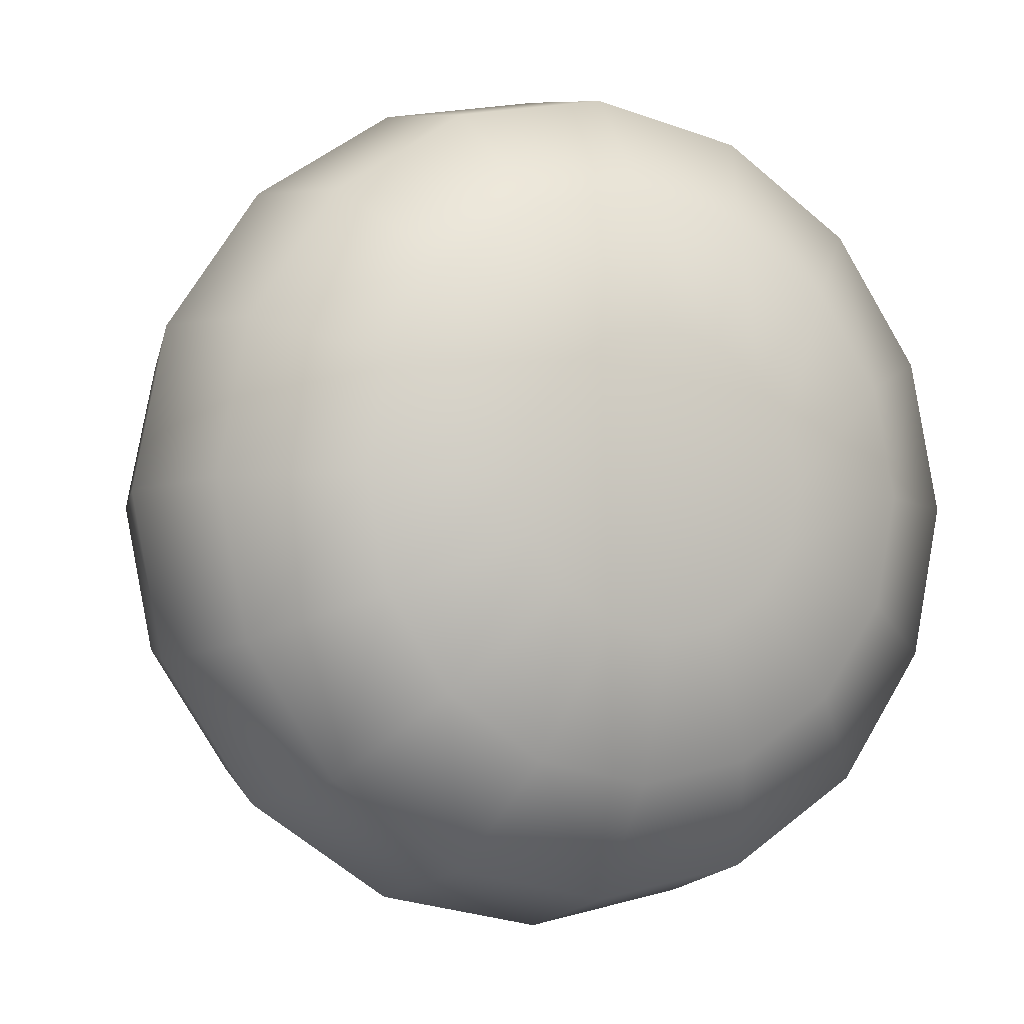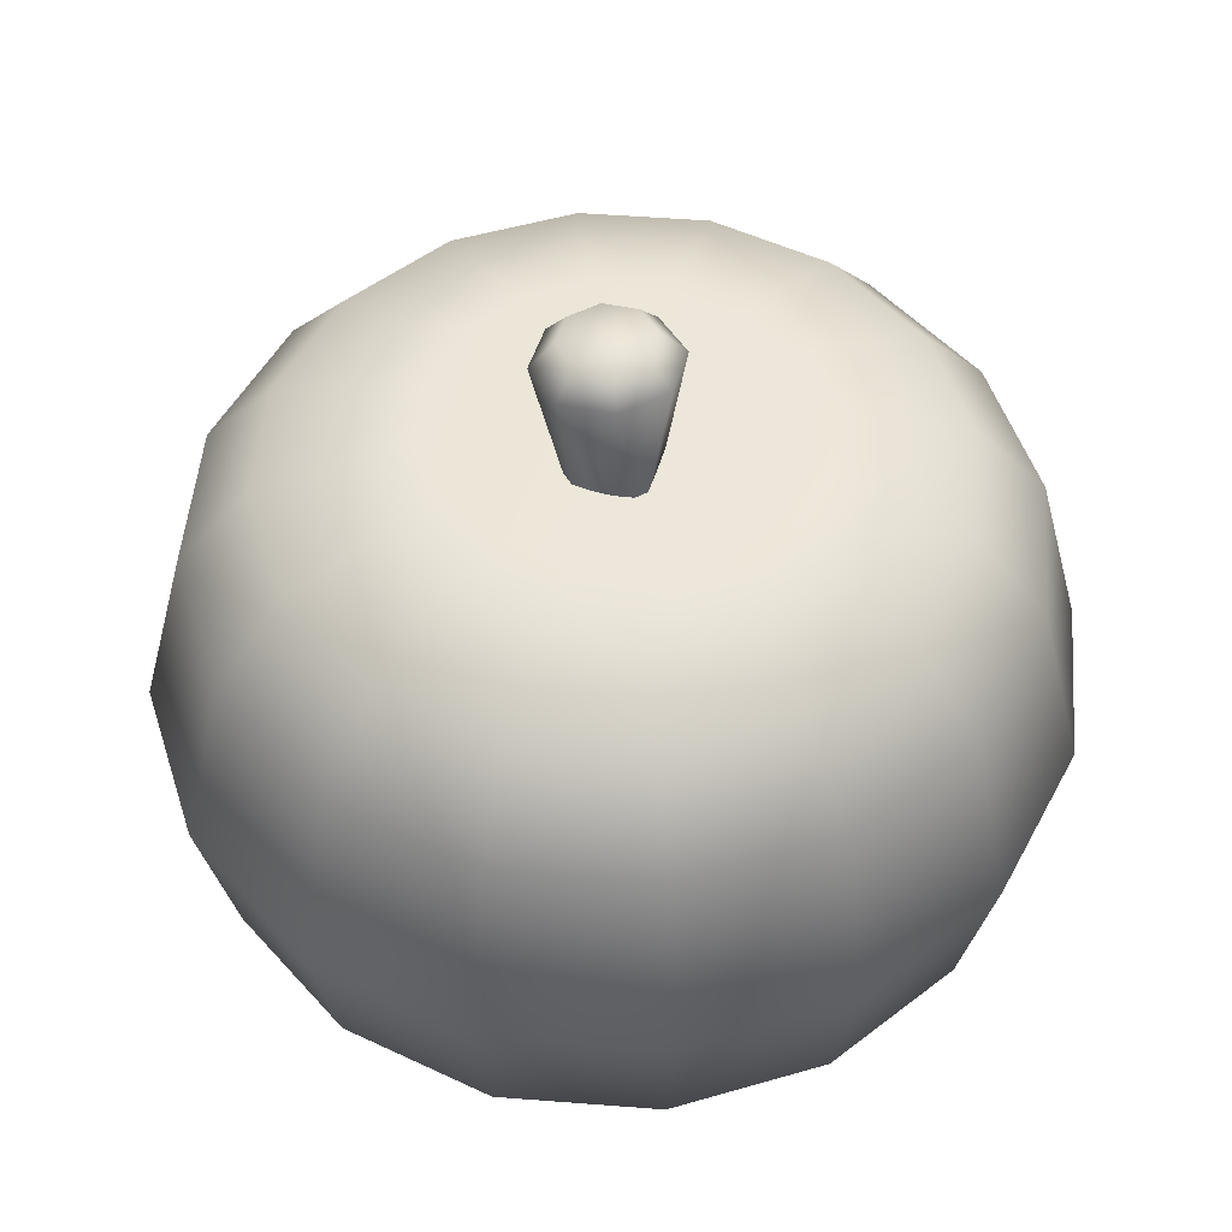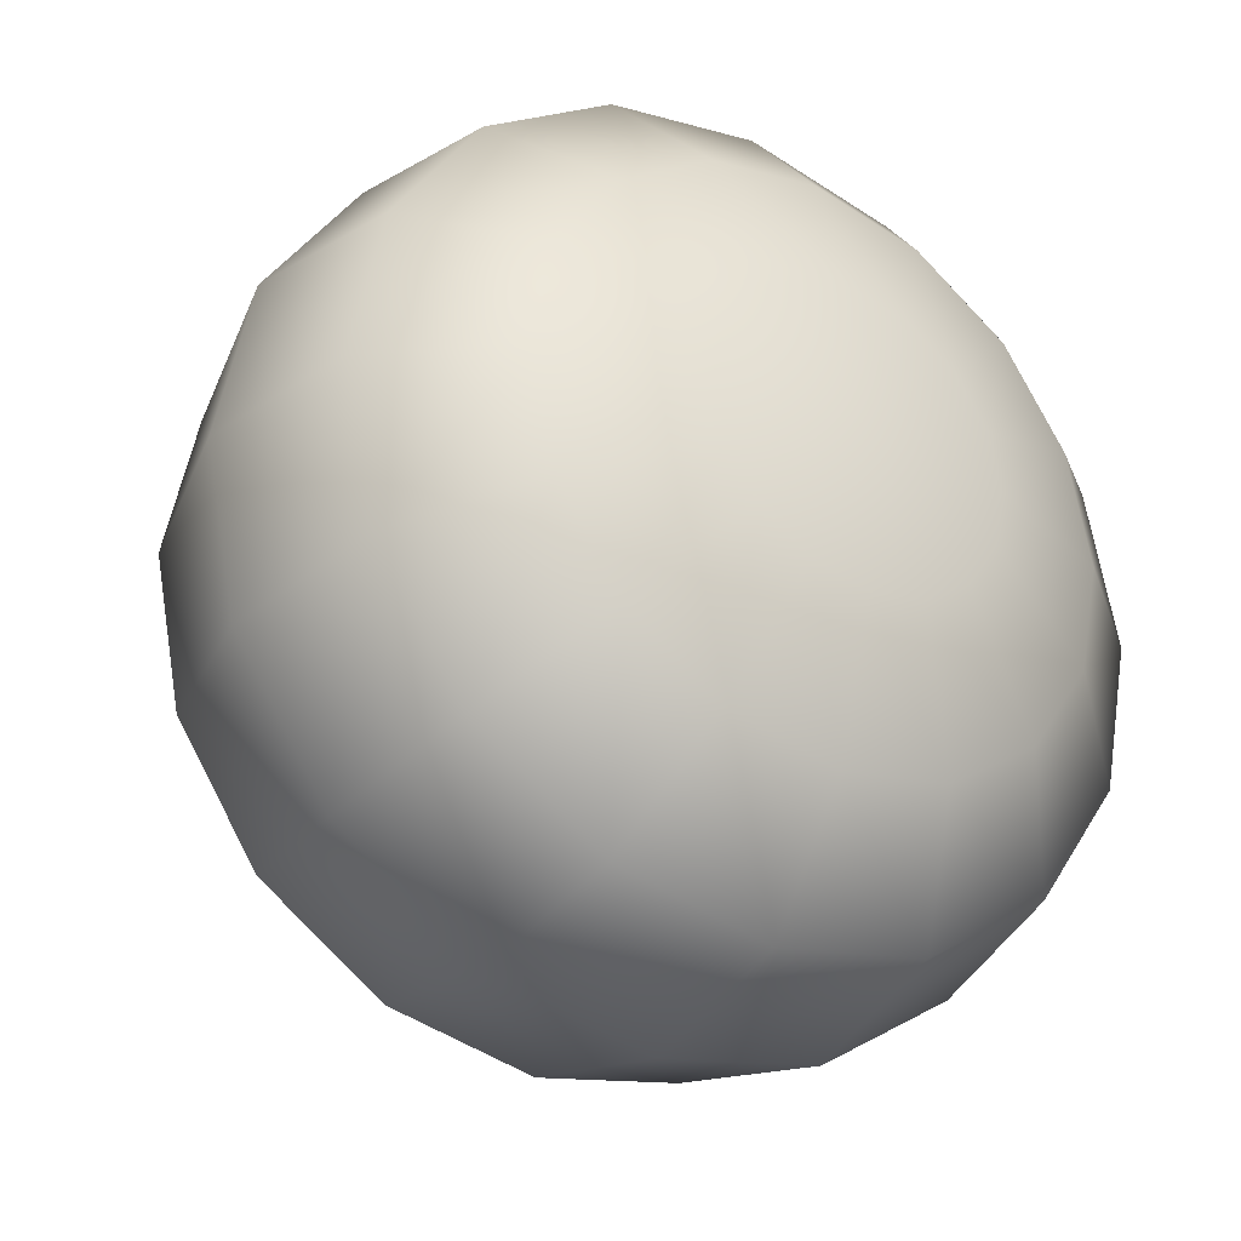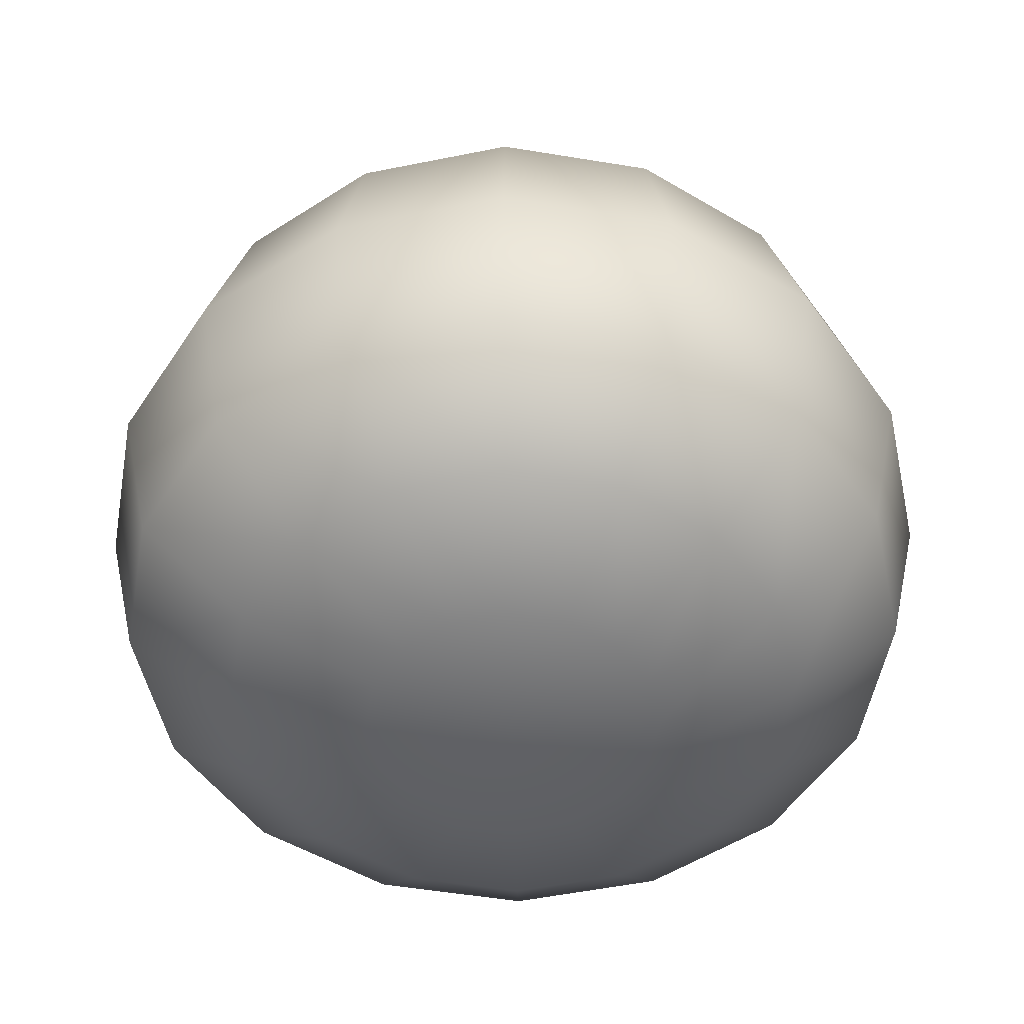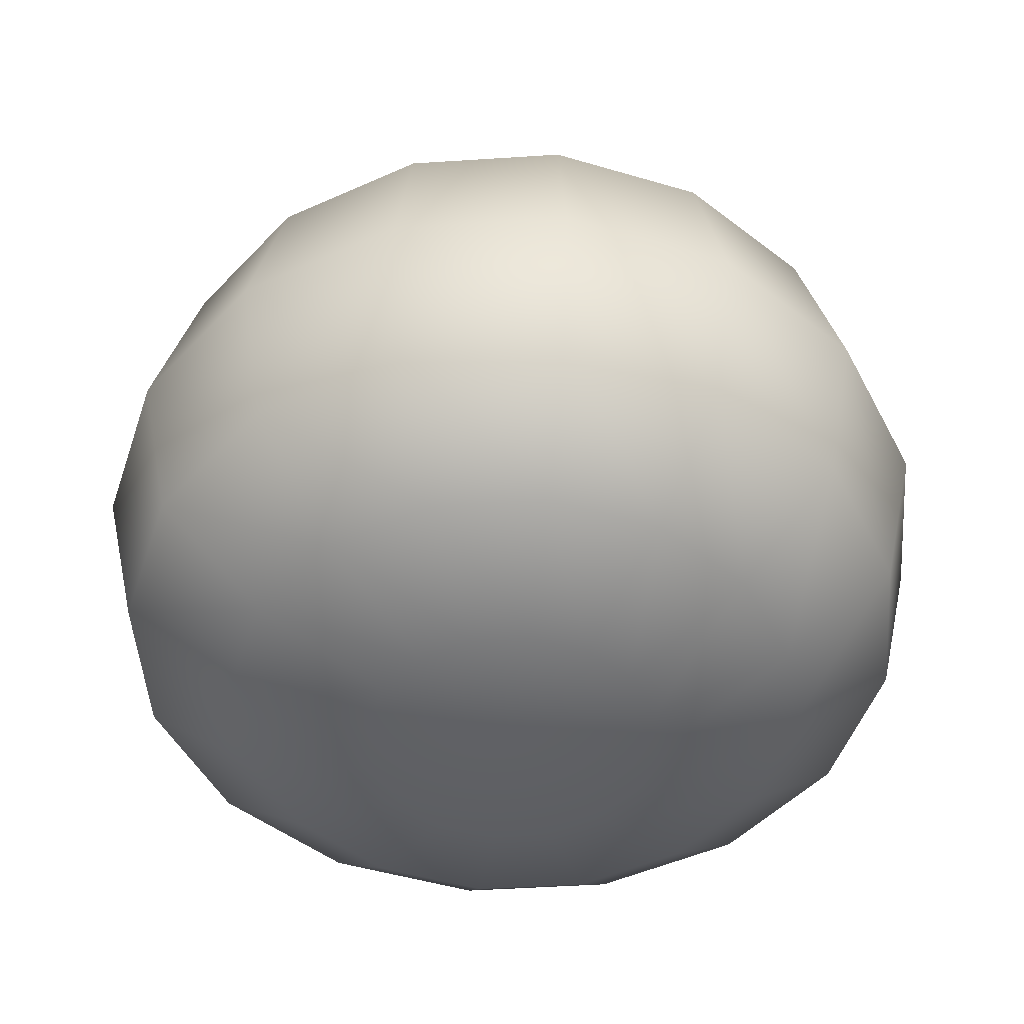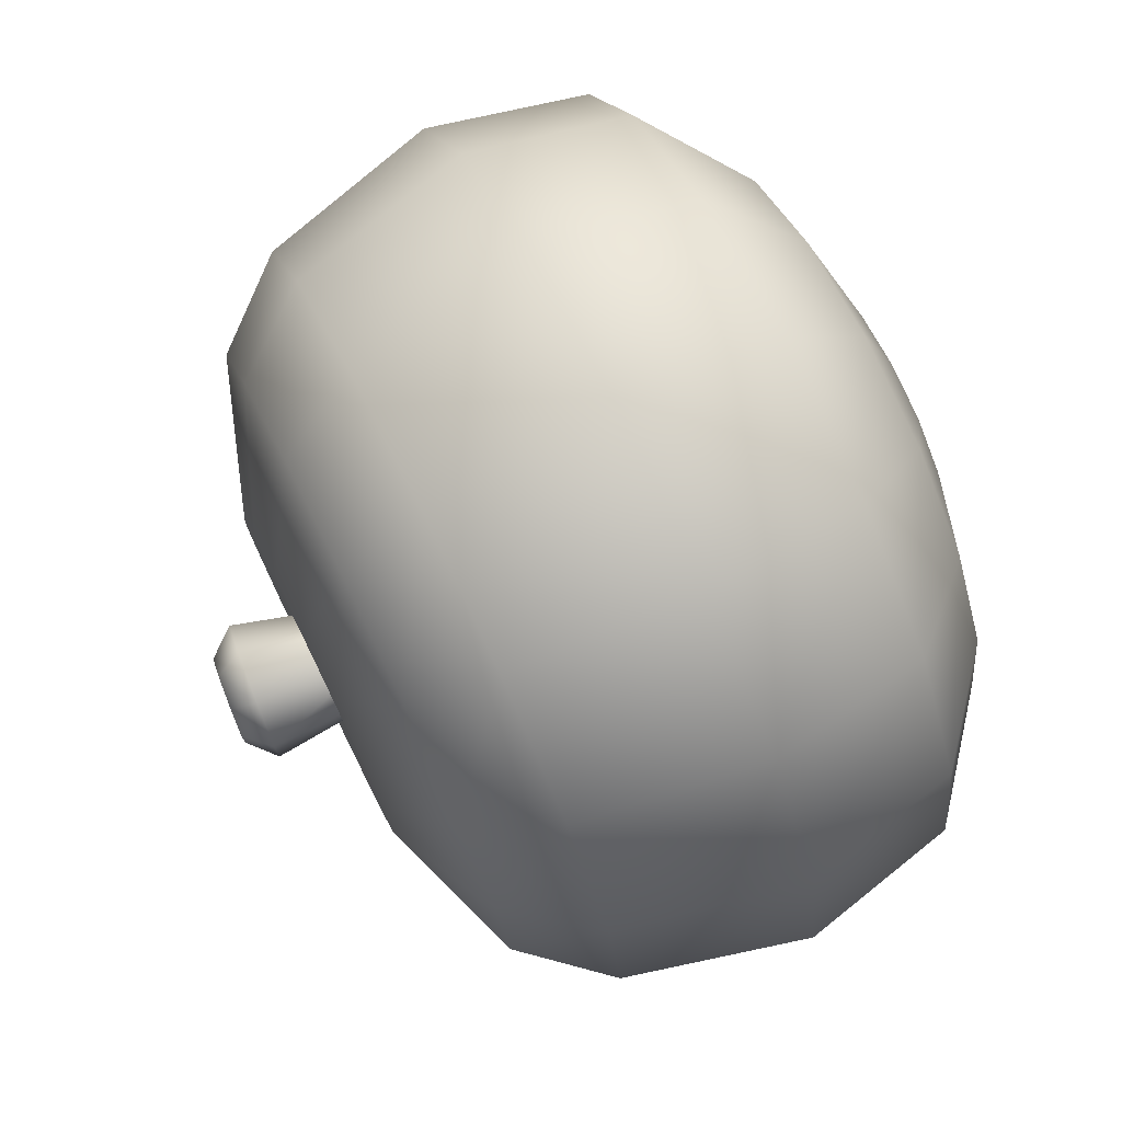
<metadata>
{"format":"obj","ext":"obj","renderer":"f3d","projection":"perspective","resolution":1024,"background":"white","views":[{"elev":-5.3,"azim":-24.7,"up":"+Z"},{"elev":50.4,"azim":-118.9,"up":"+Y"},{"elev":-31.1,"azim":-34.1,"up":"+Z"},{"elev":-51.9,"azim":91.1,"up":"+Y"},{"elev":-48.3,"azim":-97.1,"up":"+Y"},{"elev":75.7,"azim":-116.2,"up":"+Z"}]}
</metadata>
<code>
o apple
v -0 0.2838 -0.1605
v -0 0.2429 -0.1961
v -0 0.07096 -0.2016
v -0 0.002728 -0.07418
v 0.06142 0.2838 -0.1483
v 0.07504 0.2429 -0.1812
v 0.08395 0.1516 -0.2027
v 0.07715 0.07096 -0.1862
v 0.05526 0.02533 -0.1334
v 0.02839 0.002729 -0.06854
v 0.1135 0.2838 -0.1135
v 0.1387 0.2429 -0.1387
v 0.1551 0.1516 -0.1551
v 0.1425 0.07096 -0.1425
v 0.1021 0.02533 -0.1021
v 0.05246 0.002729 -0.05246
v 0.1483 0.2838 -0.06142
v 0.1812 0.2429 -0.07504
v 0.2027 0.1516 -0.08395
v 0.1862 0.07096 -0.07715
v 0.1334 0.02533 -0.05526
v 0.06854 0.002728 -0.02839
v 0.1605 0.2838 0
v 0.1961 0.2429 0
v 0.2194 0.1516 0
v 0.2016 0.07096 0
v 0.1444 0.02533 0
v 0.07418 0.002728 0
v 0.1483 0.2838 0.06142
v 0.1812 0.2429 0.07504
v 0.2027 0.1516 0.08395
v 0.1862 0.07096 0.07715
v 0.1334 0.02533 0.05526
v 0.06854 0.002728 0.02839
v 0.1135 0.2838 0.1135
v 0.1387 0.2429 0.1387
v 0.1551 0.1516 0.1551
v 0.1425 0.07096 0.1425
v 0.1021 0.02533 0.1021
v 0.05246 0.002729 0.05246
v 0.06142 0.2838 0.1483
v 0.07504 0.2429 0.1812
v 0.08395 0.1516 0.2027
v 0.07715 0.07096 0.1862
v 0.05526 0.02533 0.1334
v 0.02839 0.002729 0.06854
v -0 0.2838 0.1605
v -0 0.2429 0.1961
v -0 0.1516 0.2194
v -0 0.07096 0.2016
v -0 0.02533 0.1444
v -0 0.002728 0.07418
v -0.06142 0.2838 0.1483
v -0.07504 0.2429 0.1812
v -0.08395 0.1516 0.2027
v -0.07715 0.07096 0.1862
v -0.05526 0.02533 0.1334
v -0.02839 0.002729 0.06854
v -0.1135 0.2838 0.1135
v -0.1387 0.2429 0.1387
v -0.1551 0.1516 0.1551
v -0.1425 0.07096 0.1425
v -0.1021 0.02533 0.1021
v -0.05246 0.002729 0.05246
v -0 -1e-06 0
v -0.1483 0.2838 0.06142
v -0.1812 0.2429 0.07504
v -0.2027 0.1516 0.08395
v -0.1862 0.07096 0.07715
v -0.1334 0.02533 0.05526
v -0.06854 0.002728 0.02839
v -0.1605 0.2838 -0
v -0.1961 0.2429 -0
v -0.2194 0.1516 -0
v -0.2016 0.07096 -0
v -0.1444 0.02533 -0
v -0.07418 0.002728 -0
v -0.1483 0.2838 -0.06142
v -0.1812 0.2429 -0.07504
v -0.2027 0.1516 -0.08395
v -0.1862 0.07096 -0.07715
v -0.1334 0.02533 -0.05526
v -0.06854 0.002728 -0.02839
v -0.1135 0.2838 -0.1135
v -0.1387 0.2429 -0.1387
v -0.1551 0.1516 -0.1551
v -0.1425 0.07096 -0.1425
v -0.1021 0.02533 -0.1021
v -0.05246 0.002729 -0.05246
v -0.06142 0.2838 -0.1483
v -0.07504 0.2429 -0.1812
v -0.08395 0.1516 -0.2027
v -0.07715 0.07096 -0.1862
v -0.05526 0.02533 -0.1334
v -0.02839 0.002729 -0.06854
v 0 0.1516 -0.2194
v 0 0.02533 -0.1444
v -0.001436 0.2622 -0.02037
v 0.01895 0.2604 8.6e-05
v -0.001436 0.2622 0.02054
v -0.02183 0.2639 8.6e-05
v 0.01662 0.3531 -0.02034
v 0.0203 0.3396 -0.03188
v 0.02855 0.352 -0.008377
v 0.03896 0.338 -0.01315
v 0.02855 0.352 0.008549
v 0.03896 0.338 0.01333
v 0.01662 0.3531 0.02052
v 0.0203 0.3396 0.03205
v -0.000255 0.3545 0.02052
v -0.006095 0.3419 0.03205
v -0.01218 0.3555 0.008549
v -0.02476 0.3435 0.01333
v -0.01218 0.3555 -0.008377
v -0.02476 0.3435 -0.01315
v -0.000255 0.3545 -0.02034
v -0.006095 0.3419 -0.03188
v 0.008197 0.354 8.6e-05
v 2e-06 0.2746 -0
v 0.03262 0.3094 -0.07874
v 0.06027 0.3094 -0.06026
v 0.07874 0.3094 -0.03261
v 0.08523 0.3094 0
v 0.07874 0.3094 0.03261
v 0.06027 0.3094 0.06026
v 0.03262 0.3094 0.07874
v 1e-06 0.3094 0.08523
v -0.03261 0.3094 0.07874
v -0.06026 0.3094 0.06026
v -0.07874 0.3094 0.03261
v -0.08523 0.3094 -0
v -0.07874 0.3094 -0.03261
v -0.06026 0.3094 -0.06026
v -0.03261 0.3094 -0.07874
v 1e-06 0.3094 -0.08523
f 65 4 10
f 97 3 8 9
f 96 2 6 7
f 4 97 9 10
f 3 96 7 8
f 2 1 5 6
f 7 6 12 13
f 10 9 15 16
f 8 7 13 14
f 6 5 11 12
f 65 10 16
f 9 8 14 15
f 16 15 21 22
f 14 13 19 20
f 12 11 17 18
f 65 16 22
f 15 14 20 21
f 13 12 18 19
f 18 17 23 24
f 65 22 28
f 21 20 26 27
f 19 18 24 25
f 22 21 27 28
f 20 19 25 26
f 65 28 34
f 27 26 32 33
f 25 24 30 31
f 28 27 33 34
f 26 25 31 32
f 24 23 29 30
f 34 33 39 40
f 32 31 37 38
f 30 29 35 36
f 65 34 40
f 33 32 38 39
f 31 30 36 37
f 40 39 45 46
f 38 37 43 44
f 36 35 41 42
f 65 40 46
f 39 38 44 45
f 37 36 42 43
f 65 46 52
f 45 44 50 51
f 43 42 48 49
f 46 45 51 52
f 44 43 49 50
f 42 41 47 48
f 51 50 56 57
f 49 48 54 55
f 52 51 57 58
f 50 49 55 56
f 48 47 53 54
f 65 52 58
f 58 57 63 64
f 56 55 61 62
f 54 53 59 60
f 65 58 64
f 57 56 62 63
f 55 54 60 61
f 62 61 68 69
f 60 59 66 67
f 65 64 71
f 63 62 69 70
f 61 60 67 68
f 64 63 70 71
f 65 71 77
f 70 69 75 76
f 68 67 73 74
f 90 134 135 1
f 71 70 76 77
f 69 68 74 75
f 67 66 72 73
f 74 73 79 80
f 77 76 82 83
f 75 74 80 81
f 73 72 78 79
f 65 77 83
f 76 75 81 82
f 83 82 88 89
f 81 80 86 87
f 79 78 84 85
f 65 83 89
f 82 81 87 88
f 80 79 85 86
f 85 84 90 91
f 65 89 95
f 88 87 93 94
f 86 85 91 92
f 89 88 94 95
f 87 86 92 93
f 65 95 4
f 94 93 3 97
f 92 91 2 96
f 95 94 97 4
f 93 92 96 3
f 91 90 1 2
f 135 134 119
f 134 133 119
f 133 132 119
f 132 131 119
f 131 130 119
f 130 129 119
f 129 128 119
f 128 127 119
f 127 126 119
f 126 125 119
f 125 124 119
f 124 123 119
f 123 122 119
f 122 121 119
f 120 135 119
f 98 117 103
f 99 107 109 100
f 100 109 111
f 100 111 113 101
f 101 113 115
f 101 115 117 98
f 98 103 105 99
f 99 105 107
f 105 103 102 104
f 107 105 104 106
f 109 107 106 108
f 111 109 108 110
f 113 111 110 112
f 115 113 112 114
f 117 115 114 116
f 103 117 116 102
f 104 102 118
f 102 116 118
f 116 114 118
f 114 112 118
f 112 110 118
f 110 108 118
f 108 106 118
f 106 104 118
f 121 120 119
f 84 133 134 90
f 78 132 133 84
f 72 131 132 78
f 66 130 131 72
f 59 129 130 66
f 53 128 129 59
f 47 127 128 53
f 41 126 127 47
f 35 125 126 41
f 29 124 125 35
f 23 123 124 29
f 17 122 123 23
f 11 121 122 17
f 5 120 121 11
f 1 135 120 5

</code>
